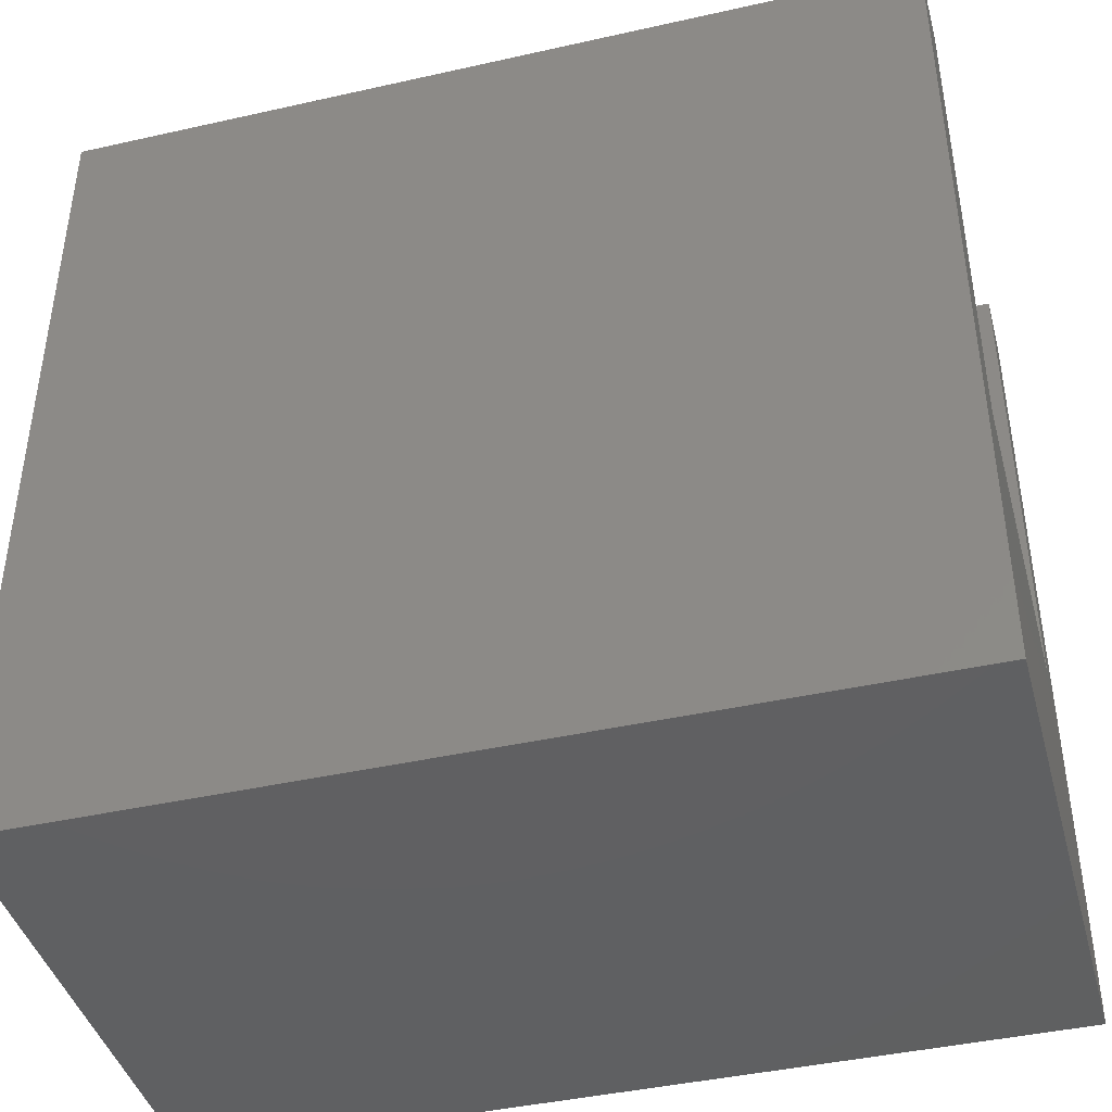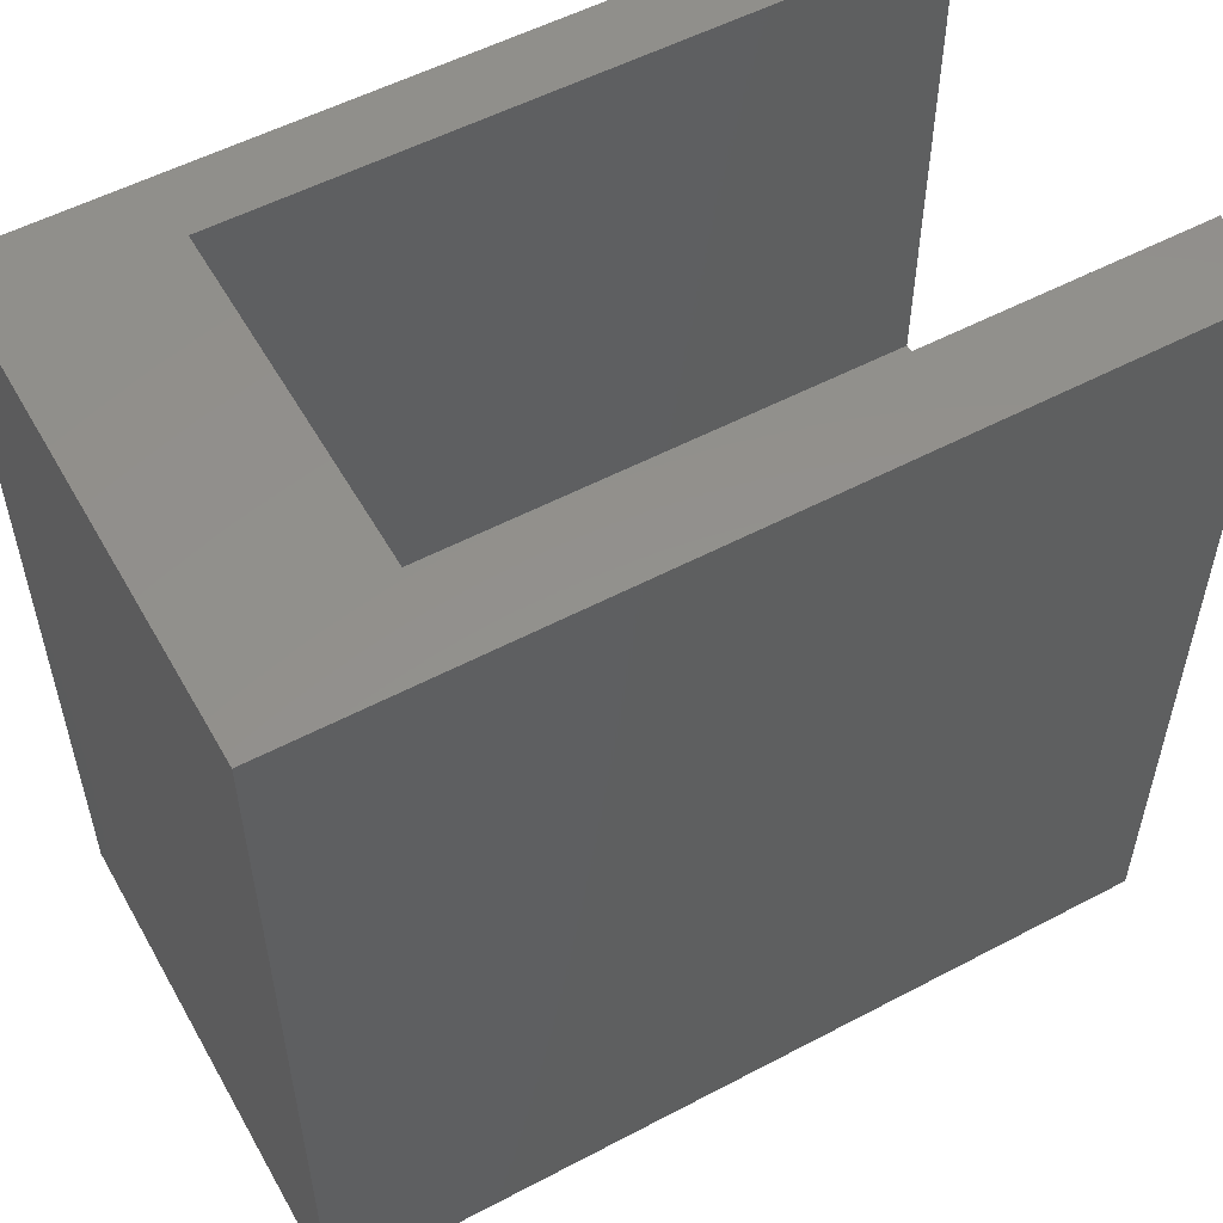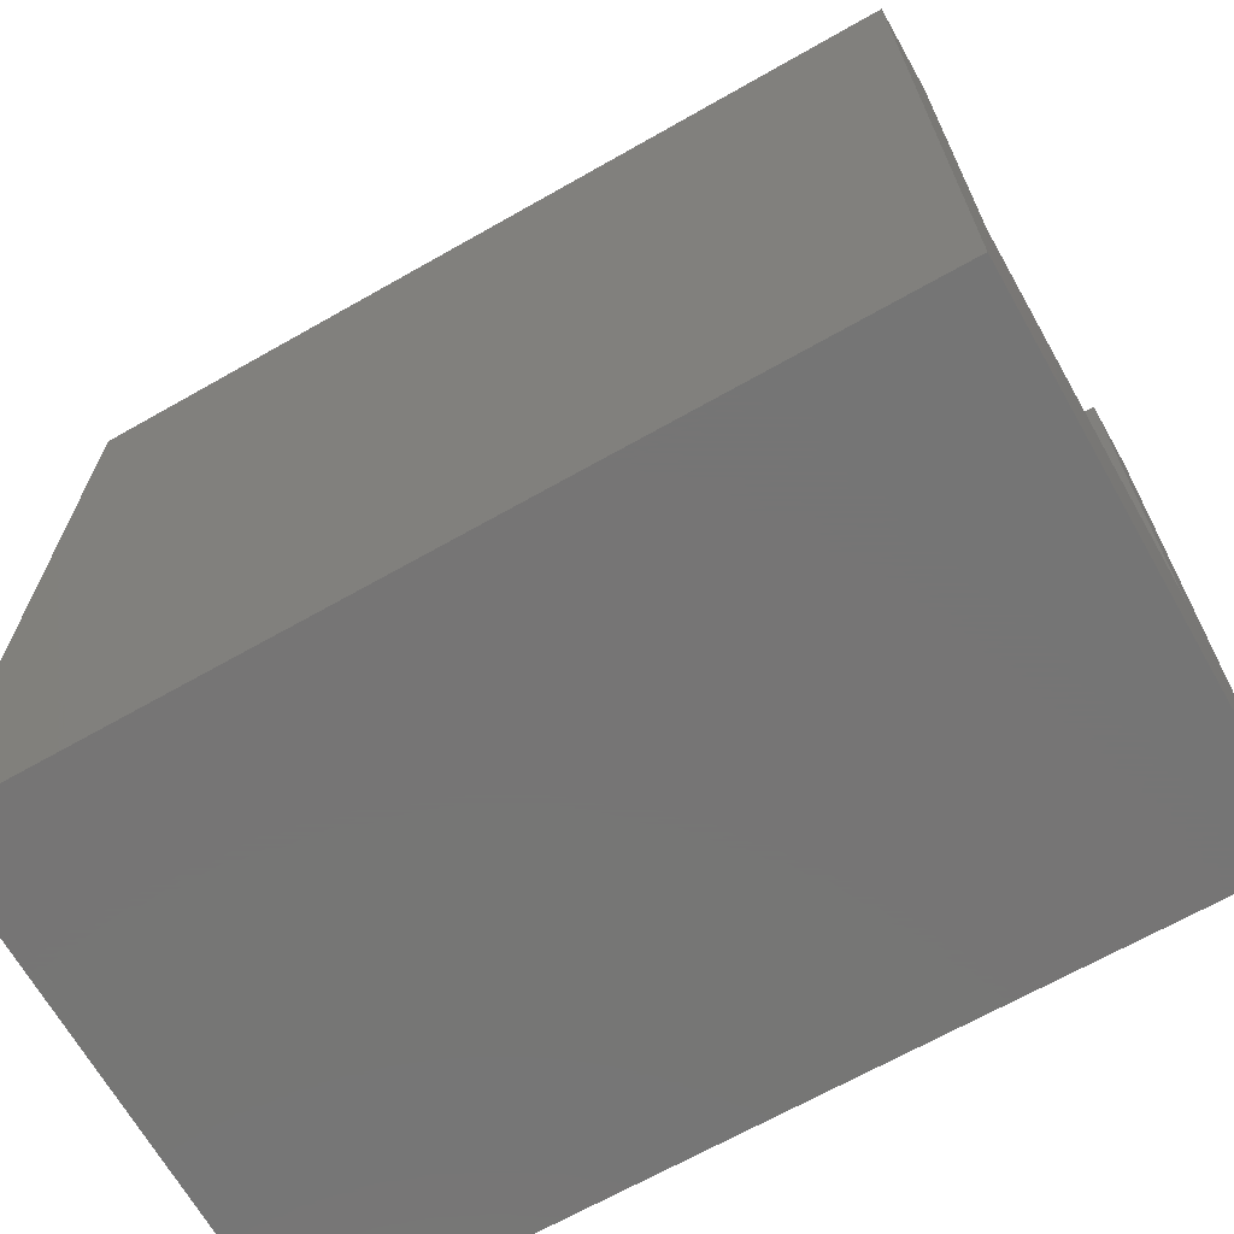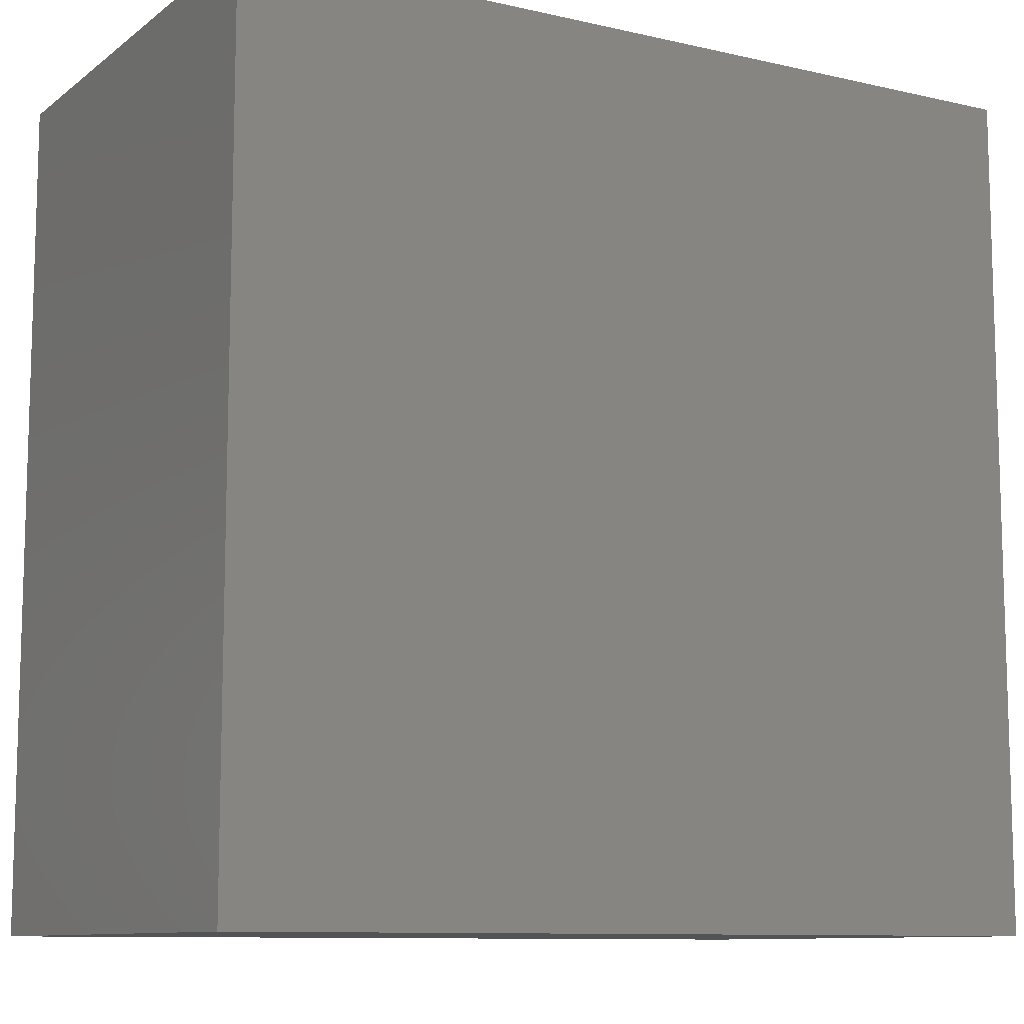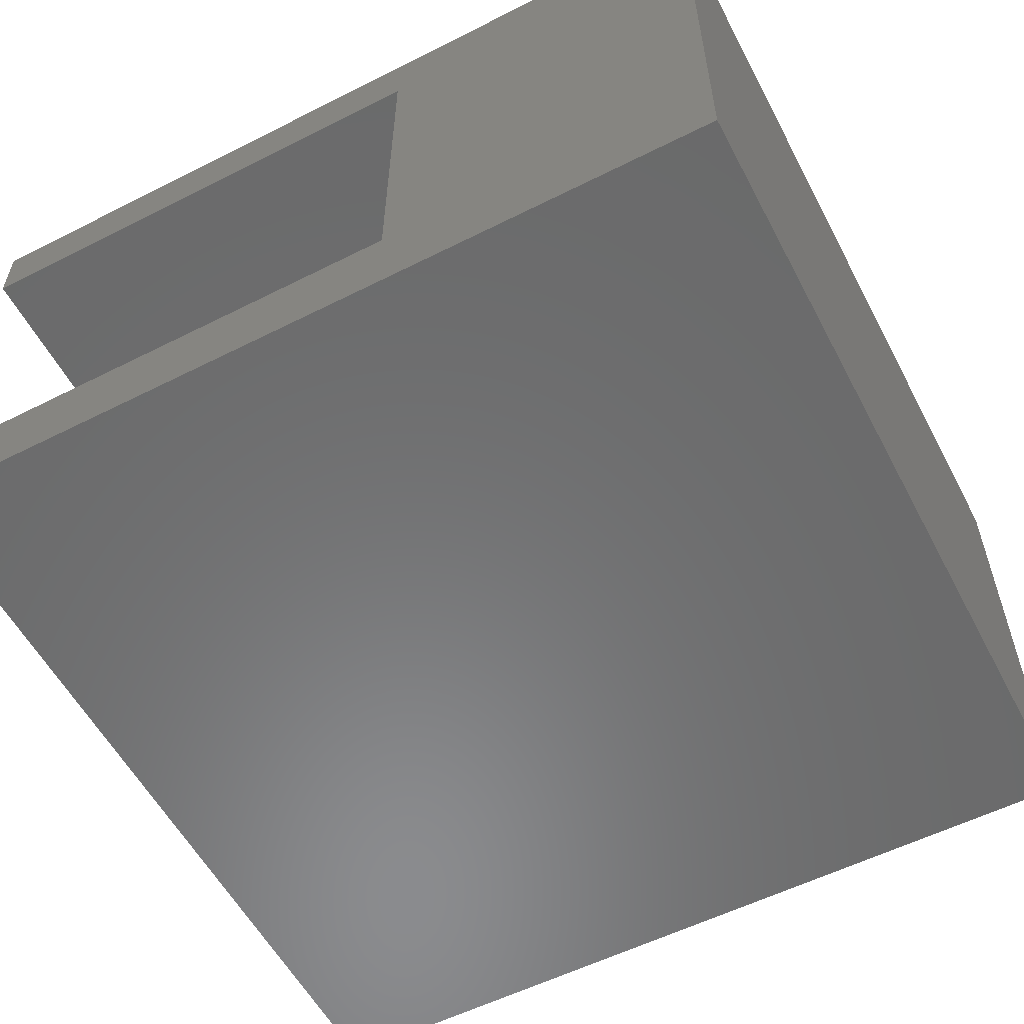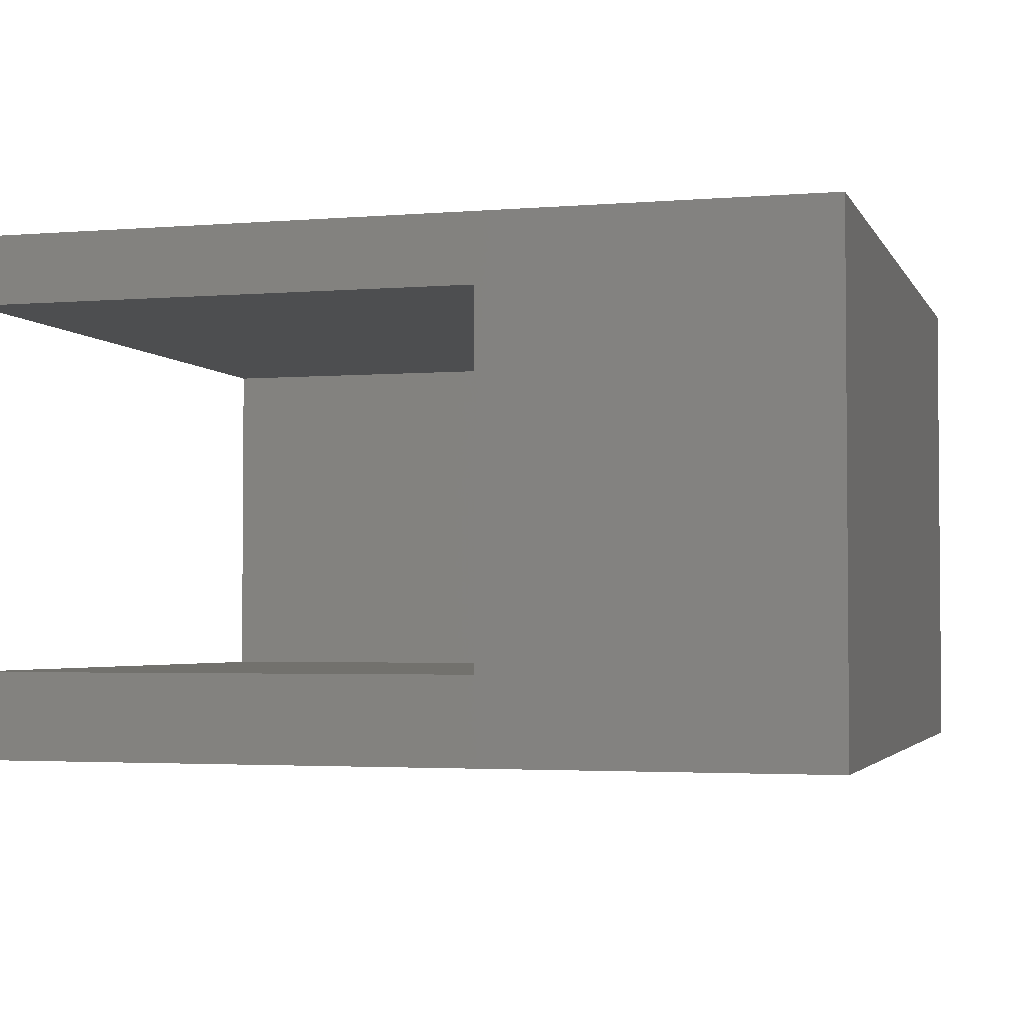
<metadata>
{"format":"stl","ext":"stl","renderer":"f3d","projection":"perspective","resolution":1024,"background":"white","views":[{"elev":-42.2,"azim":15.1,"up":"+Z"},{"elev":54.4,"azim":-29.2,"up":"+Z"},{"elev":-67.9,"azim":29.6,"up":"+Z"},{"elev":-10.2,"azim":-30.1,"up":"+Z"},{"elev":-56.9,"azim":117.7,"up":"+Y"},{"elev":-2.9,"azim":105.9,"up":"+Y"}]}
</metadata>
<code>
# stl→obj: 16 verts, 28 faces
v 0 0 0
v 0 30 50
v 0 30 0
v 0 0 50
v 50 30 50
v 10 26 50
v 50 26 50
v 10 5 50
v 50 0 50
v 50 5 50
v 50 5 20
v 50 26 20
v 50 30 0
v 50 0 0
v 10 26 20
v 10 5 20
f 1 2 3
f 2 1 4
f 5 6 7
f 6 2 8
f 2 6 5
f 8 9 10
f 8 4 9
f 4 8 2
f 10 9 11
f 12 5 7
f 5 12 13
f 11 13 12
f 11 14 13
f 14 11 9
f 1 13 14
f 13 1 3
f 1 9 4
f 9 1 14
f 13 2 5
f 2 13 3
f 8 15 6
f 15 8 16
f 15 11 12
f 11 15 16
f 11 8 10
f 8 11 16
f 15 7 6
f 7 15 12

</code>
